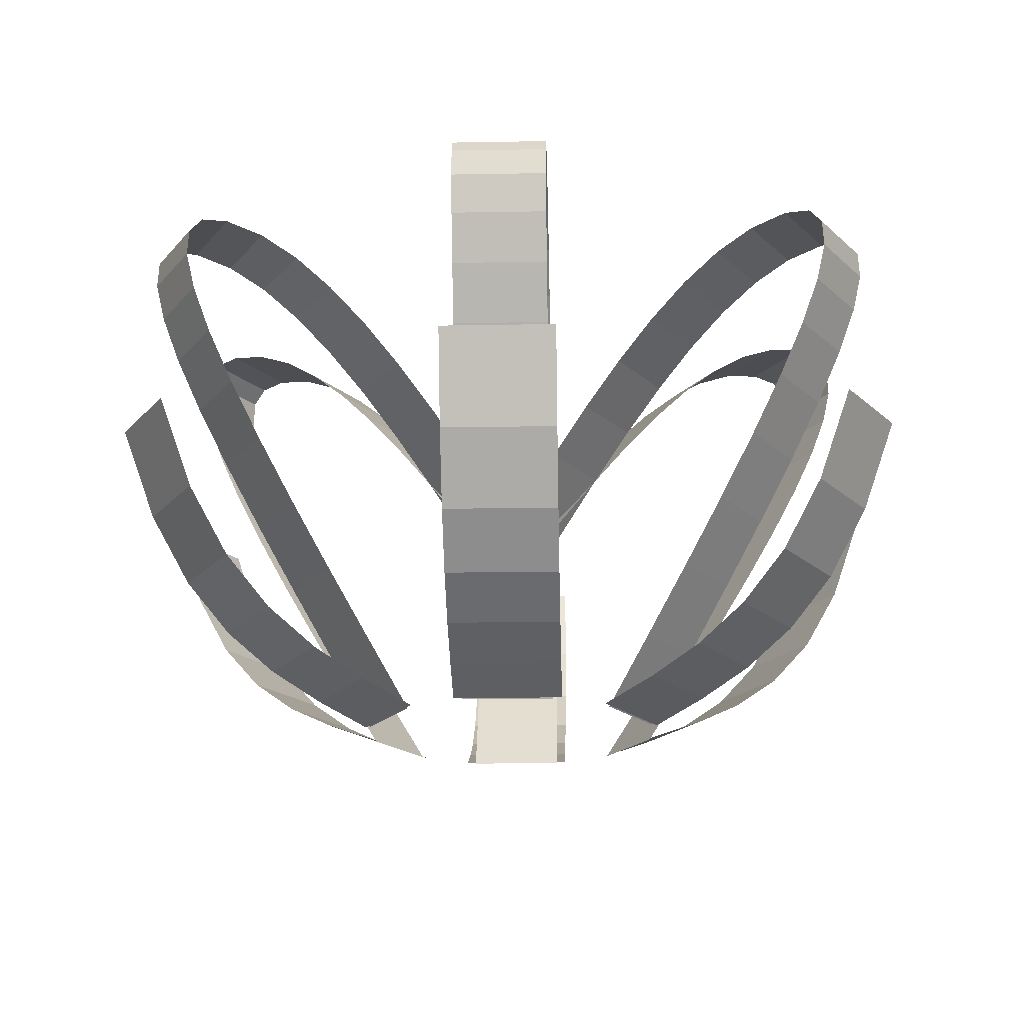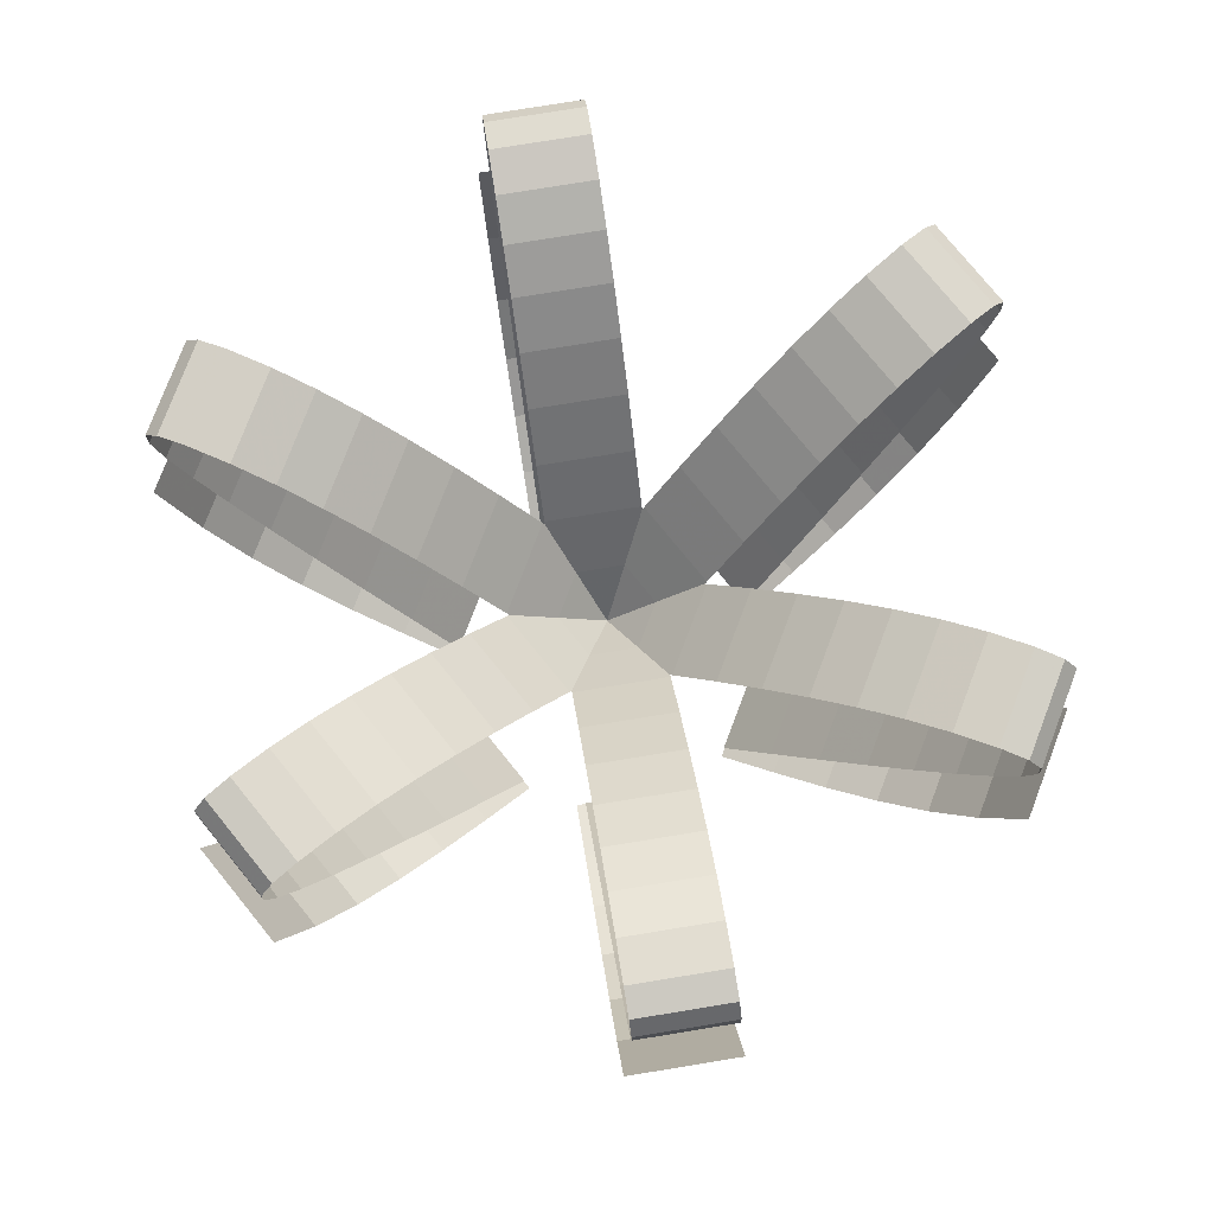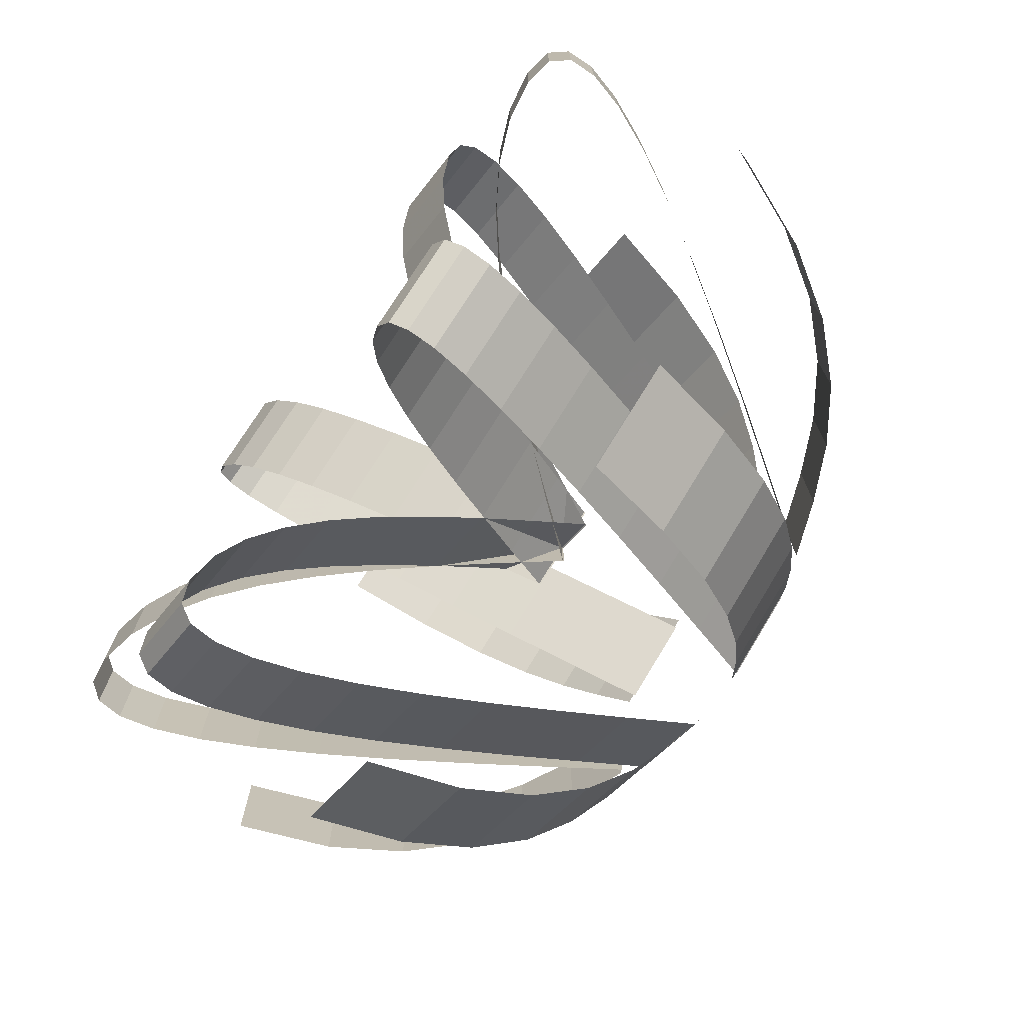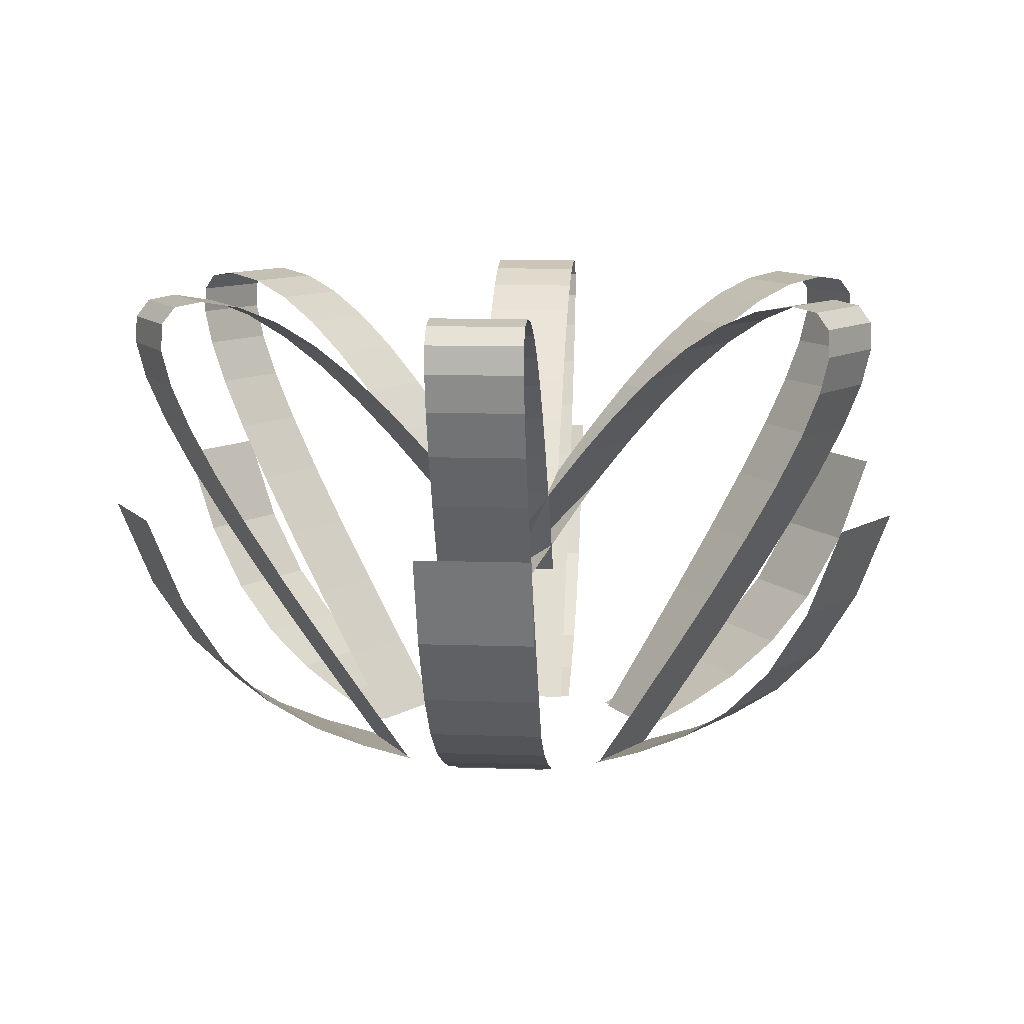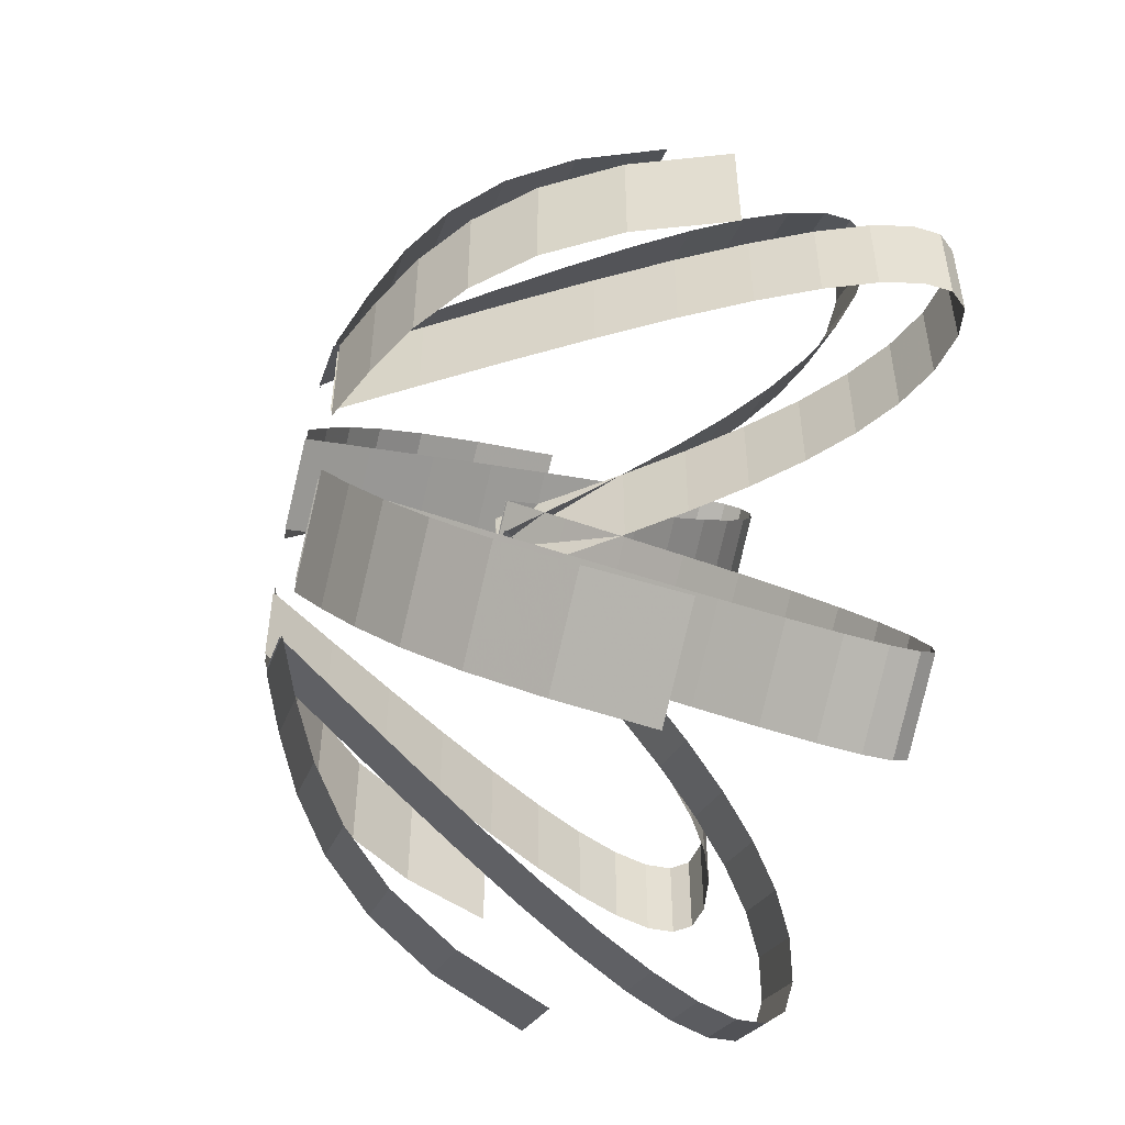
<metadata>
{"format":"obj","ext":"obj","renderer":"f3d","projection":"perspective","resolution":1024,"background":"white","views":[{"elev":-19.2,"azim":91.9,"up":"+Z"},{"elev":78.1,"azim":140.8,"up":"+Z"},{"elev":-74.0,"azim":53.5,"up":"+Y"},{"elev":10.7,"azim":-145.1,"up":"+Z"},{"elev":-51.2,"azim":-105.4,"up":"+Y"}]}
</metadata>
<code>
g Plane01
v -39.79 12.5 9.686
v -39.79 -12.5 9.686
v -52.48 12.5 28.43
v -52.48 -12.5 28.43
v -64.92 12.5 47.03
v -64.92 -12.5 47.03
v -76.64 12.5 64.99
v -76.64 -12.5 64.99
v -87.26 12.5 81.98
v -87.26 -12.5 81.98
v -96.42 12.5 97.69
v -96.42 -12.5 97.69
v -103.7 12.5 111.8
v -103.7 -12.5 111.8
v -108.9 12.5 124
v -108.9 -12.5 124
v -111.4 12.5 133.9
v -111.4 -12.5 133.9
v -111 12.5 141.2
v -111 -12.5 141.2
v -107.3 12.5 145.6
v -107.3 -12.5 145.6
v -99.83 12.5 146.8
v -99.83 -12.5 146.8
v -88.96 12.5 144.8
v -88.96 -12.5 144.8
v -78 12.5 140.1
v -78 -12.5 140.1
v -66.97 12.5 133.1
v -66.97 -12.5 133.1
v -55.86 12.5 124
v -55.86 -12.5 124
v -44.7 12.5 113.3
v -44.7 -12.5 113.3
v -33.49 12.5 101.2
v -33.49 -12.5 101.2
v -22.25 12.5 88.12
v -22.25 -12.5 88.12
v -10.99 12.5 74.37
v -10.99 -12.5 74.37
v 0.2368 12.5 60.35
v 0.2368 -12.5 60.35
f 1 2 3
f 4 3 2
f 3 4 5
f 6 5 4
f 5 6 7
f 8 7 6
f 7 8 9
f 10 9 8
f 9 10 11
f 12 11 10
f 11 12 13
f 14 13 12
f 13 14 15
f 16 15 14
f 15 16 17
f 18 17 16
f 17 18 19
f 20 19 18
f 19 20 21
f 22 21 20
f 21 22 23
f 24 23 22
f 23 24 25
f 26 25 24
f 25 26 27
f 28 27 26
f 27 28 29
f 30 29 28
f 29 30 31
f 32 31 30
f 31 32 33
f 34 33 32
f 33 34 35
f 36 35 34
f 35 36 37
f 38 37 36
f 37 38 39
f 40 39 38
f 39 40 41
f 42 41 40
g Plane13
v -40.02 -15 10.01
v -40.02 15 10.01
v -55.02 -15 15.89
v -55.02 15 15.89
v -69.66 -15 22.98
v -69.66 15 22.98
v -83.6 -15 32.5
v -83.6 15 32.5
v -96.47 -15 45.65
v -96.47 15 45.65
v -107.9 -15 63.64
v -107.9 15 63.64
v -117.6 -15 87.68
v -117.6 15 87.68
f 43 44 45
f 46 45 44
f 45 46 47
f 48 47 46
f 47 48 49
f 50 49 48
f 49 50 51
f 52 51 50
f 51 52 53
f 54 53 52
f 53 54 55
f 56 55 54
g Plane02
v -8.898 40.52 9.626
v -30.55 28.02 9.626
v -15.23 51.49 28.34
v -36.88 38.99 28.34
v -21.46 62.27 46.94
v -43.11 49.77 46.94
v -27.32 72.43 64.9
v -48.97 59.93 64.9
v -32.63 81.63 81.91
v -54.28 69.13 81.91
v -37.21 89.56 97.62
v -58.86 77.06 97.62
v -40.88 95.92 111.7
v -62.53 83.42 111.7
v -43.45 100.4 123.9
v -65.1 87.86 123.9
v -44.73 102.6 133.8
v -66.38 90.08 133.8
v -44.54 102.3 141.2
v -66.19 89.76 141.2
v -42.71 99.08 145.6
v -64.36 86.58 145.6
v -38.96 92.6 146.8
v -60.61 80.1 146.8
v -33.53 83.18 144.8
v -55.18 70.68 144.8
v -28.05 73.69 140.1
v -49.7 61.19 140.1
v -22.54 64.13 133.1
v -44.19 51.64 133.1
v -16.99 54.52 124
v -38.65 42.03 124
v -11.43 44.86 113.3
v -33.08 32.37 113.3
v -5.838 35.16 101.2
v -27.49 22.67 101.2
v -0.2345 25.44 88.08
v -21.89 12.95 88.09
v 5.379 15.7 74.32
v -16.28 3.211 74.32
v 10.97 6.001 60.29
v -10.69 -6.488 60.3
f 57 58 59
f 60 59 58
f 59 60 61
f 62 61 60
f 61 62 63
f 64 63 62
f 63 64 65
f 66 65 64
f 65 66 67
f 68 67 66
f 67 68 69
f 70 69 68
f 69 70 71
f 72 71 70
f 71 72 73
f 74 73 72
f 73 74 75
f 76 75 74
f 75 76 77
f 78 77 76
f 77 78 79
f 80 79 78
f 79 80 81
f 82 81 80
f 81 82 83
f 84 83 82
f 83 84 85
f 86 85 84
f 85 86 87
f 88 87 86
f 87 88 89
f 90 89 88
f 89 90 91
f 92 91 90
f 91 92 93
f 94 93 92
f 93 94 95
f 96 95 94
f 95 96 97
f 98 97 96
g Plane11
v -32.85 27 10.01
v -6.868 42 10.01
v -40.35 40 15.89
v -14.37 55 15.89
v -47.67 52.68 22.98
v -21.69 67.68 22.98
v -54.64 64.75 32.5
v -28.66 79.75 32.5
v -61.08 75.9 45.65
v -35.1 90.9 45.65
v -66.8 85.82 63.64
v -40.82 100.8 63.64
v -71.65 94.21 87.68
v -45.67 109.2 87.68
f 99 100 101
f 102 101 100
f 101 102 103
f 104 103 102
f 103 104 105
f 106 105 104
f 105 106 107
f 108 107 106
f 107 108 109
f 110 109 108
f 109 110 111
f 112 111 110
g Plane03
v 30.72 28.21 9.686
v 9.068 40.71 9.686
v 37.06 39.2 28.43
v 15.41 51.7 28.43
v 43.29 49.97 47.03
v 21.64 62.47 47.03
v 49.15 60.12 64.99
v 27.49 72.62 64.99
v 54.46 69.32 81.98
v 32.81 81.82 81.98
v 59.03 77.25 97.69
v 37.38 89.75 97.69
v 62.7 83.59 111.8
v 41.04 96.09 111.8
v 65.26 88.03 124
v 43.61 100.5 124
v 66.53 90.24 133.9
v 44.88 102.7 133.9
v 66.34 89.9 141.2
v 44.69 102.4 141.2
v 64.49 86.7 145.6
v 42.84 99.2 145.6
v 60.74 80.2 146.8
v 39.09 92.7 146.8
v 55.31 70.79 144.8
v 33.66 83.29 144.8
v 49.83 61.3 140.1
v 28.18 73.8 140.1
v 44.31 51.75 133.1
v 22.66 64.25 133.1
v 38.76 42.13 124
v 17.11 54.63 124
v 33.18 32.46 113.3
v 11.53 44.96 113.3
v 27.57 22.76 101.2
v 5.922 35.26 101.2
v 21.95 13.02 88.12
v 0.3011 25.52 88.12
v 16.32 3.267 74.37
v -5.331 15.77 74.37
v 10.71 -6.455 60.35
v -10.94 6.045 60.35
f 113 114 115
f 116 115 114
f 115 116 117
f 118 117 116
f 117 118 119
f 120 119 118
f 119 120 121
f 122 121 120
f 121 122 123
f 124 123 122
f 123 124 125
f 126 125 124
f 125 126 127
f 128 127 126
f 127 128 129
f 130 129 128
f 129 130 131
f 132 131 130
f 131 132 133
f 134 133 132
f 133 134 135
f 136 135 134
f 135 136 137
f 138 137 136
f 137 138 139
f 140 139 138
f 139 140 141
f 142 141 140
f 141 142 143
f 144 143 142
f 143 144 145
f 146 145 144
f 145 146 147
f 148 147 146
f 147 148 149
f 150 149 148
f 149 150 151
f 152 151 150
f 151 152 153
f 154 153 152
g Plane09
v 7.018 42.15 10.01
v 33 27.15 10.01
v 14.52 55.15 15.89
v 40.5 40.15 15.89
v 21.84 67.83 22.98
v 47.82 52.83 22.98
v 28.81 79.9 32.5
v 54.79 64.9 32.5
v 35.25 91.05 45.65
v 61.23 76.05 45.65
v 40.97 101 63.64
v 66.95 85.97 63.64
v 45.82 109.4 87.68
v 71.8 94.36 87.68
f 155 156 157
f 158 157 156
f 157 158 159
f 160 159 158
f 159 160 161
f 162 161 160
f 161 162 163
f 164 163 162
f 163 164 165
f 166 165 164
f 165 166 167
f 168 167 166
g Plane04
v 39.97 -12.35 9.73
v 39.97 12.65 9.73
v 52.67 -12.35 28.5
v 52.67 12.65 28.5
v 65.12 -12.35 47.1
v 65.12 12.65 47.1
v 76.83 -12.35 65.05
v 76.83 12.65 65.05
v 87.45 -12.35 82.04
v 87.45 12.65 82.04
v 96.6 -12.35 97.75
v 96.6 12.65 97.75
v 103.9 -12.35 111.8
v 103.9 12.65 111.8
v 109 -12.35 124
v 109 12.65 124
v 111.6 -12.35 133.9
v 111.6 12.65 133.9
v 111.2 -12.35 141.2
v 111.2 12.65 141.2
v 107.5 -12.35 145.6
v 107.5 12.65 145.6
v 99.94 -12.35 146.8
v 99.94 12.65 146.8
v 89.08 -12.35 144.8
v 89.07 12.65 144.8
v 78.13 -12.36 140.1
v 78.11 12.64 140.1
v 67.09 -12.37 133.1
v 67.07 12.63 133.1
v 55.98 -12.39 124
v 55.96 12.61 124
v 44.81 -12.41 113.3
v 44.78 12.59 113.3
v 33.59 -12.43 101.2
v 33.56 12.57 101.2
v 22.34 -12.45 88.16
v 22.31 12.55 88.14
v 11.06 -12.48 74.42
v 11.03 12.52 74.4
v -0.1871 -12.5 60.4
v -0.2209 12.5 60.39
f 169 170 171
f 172 171 170
f 171 172 173
f 174 173 172
f 173 174 175
f 176 175 174
f 175 176 177
f 178 177 176
f 177 178 179
f 180 179 178
f 179 180 181
f 182 181 180
f 181 182 183
f 184 183 182
f 183 184 185
f 186 185 184
f 185 186 187
f 188 187 186
f 187 188 189
f 190 189 188
f 189 190 191
f 192 191 190
f 191 192 193
f 194 193 192
f 193 194 195
f 196 195 194
f 195 196 197
f 198 197 196
f 197 198 199
f 200 199 198
f 199 200 201
f 202 201 200
f 201 202 203
f 204 203 202
f 203 204 205
f 206 205 204
f 205 206 207
f 208 207 206
f 207 208 209
f 210 209 208
g Plane07
v 40.17 15.15 10.01
v 40.17 -14.85 10.01
v 55.17 15.15 15.89
v 55.17 -14.85 15.89
v 69.81 15.15 22.98
v 69.81 -14.85 22.98
v 83.75 15.15 32.5
v 83.75 -14.85 32.5
v 96.62 15.15 45.65
v 96.62 -14.85 45.65
v 108.1 15.15 63.64
v 108.1 -14.85 63.64
v 117.8 15.15 87.68
v 117.8 -14.85 87.68
f 211 212 213
f 214 213 212
f 213 214 215
f 216 215 214
f 215 216 217
f 218 217 216
f 217 218 219
f 220 219 218
f 219 220 221
f 222 221 220
f 221 222 223
f 224 223 222
g Plane05
v 9.068 -40.71 9.686
v 30.72 -28.21 9.686
v 15.41 -51.7 28.43
v 37.06 -39.2 28.43
v 21.64 -62.47 47.03
v 43.29 -49.97 47.03
v 27.49 -72.62 64.99
v 49.15 -60.12 64.99
v 32.81 -81.82 81.98
v 54.46 -69.32 81.98
v 37.38 -89.75 97.69
v 59.03 -77.25 97.69
v 41.04 -96.09 111.8
v 62.7 -83.59 111.8
v 43.61 -100.5 124
v 65.26 -88.03 124
v 44.88 -102.7 133.9
v 66.53 -90.24 133.9
v 44.69 -102.4 141.2
v 66.34 -89.9 141.2
v 42.84 -99.2 145.6
v 64.49 -86.7 145.6
v 39.09 -92.7 146.8
v 60.74 -80.2 146.8
v 33.66 -83.29 144.8
v 55.31 -70.79 144.8
v 28.18 -73.8 140.1
v 49.83 -61.3 140.1
v 22.66 -64.25 133.1
v 44.31 -51.75 133.1
v 17.11 -54.63 124
v 38.76 -42.13 124
v 11.53 -44.96 113.3
v 33.18 -32.46 113.3
v 5.922 -35.26 101.2
v 27.57 -22.76 101.2
v 0.3011 -25.52 88.12
v 21.95 -13.02 88.12
v -5.331 -15.77 74.37
v 16.32 -3.267 74.37
v -10.94 -6.045 60.35
v 10.71 6.455 60.35
f 225 226 227
f 228 227 226
f 227 228 229
f 230 229 228
f 229 230 231
f 232 231 230
f 231 232 233
f 234 233 232
f 233 234 235
f 236 235 234
f 235 236 237
f 238 237 236
f 237 238 239
f 240 239 238
f 239 240 241
f 242 241 240
f 241 242 243
f 244 243 242
f 243 244 245
f 246 245 244
f 245 246 247
f 248 247 246
f 247 248 249
f 250 249 248
f 249 250 251
f 252 251 250
f 251 252 253
f 254 253 252
f 253 254 255
f 256 255 254
f 255 256 257
f 258 257 256
f 257 258 259
f 260 259 258
f 259 260 261
f 262 261 260
f 261 262 263
f 264 263 262
f 263 264 265
f 266 265 264
g Plane17
v 33 -27.15 10.01
v 7.018 -42.15 10.01
v 40.5 -40.15 15.89
v 14.52 -55.15 15.89
v 47.82 -52.83 22.98
v 21.84 -67.83 22.98
v 54.79 -64.9 32.5
v 28.81 -79.9 32.5
v 61.23 -76.05 45.65
v 35.25 -91.05 45.65
v 66.95 -85.97 63.64
v 40.97 -101 63.64
v 71.8 -94.36 87.68
v 45.82 -109.4 87.68
f 267 268 269
f 270 269 268
f 269 270 271
f 272 271 270
f 271 272 273
f 274 273 272
f 273 274 275
f 276 275 274
f 275 276 277
f 278 277 276
f 277 278 279
f 280 279 278
g Plane06
v -30.72 -28.21 9.686
v -9.068 -40.71 9.686
v -37.06 -39.2 28.43
v -15.41 -51.7 28.43
v -43.29 -49.97 47.03
v -21.64 -62.47 47.03
v -49.15 -60.12 64.99
v -27.49 -72.62 64.99
v -54.46 -69.32 81.98
v -32.8 -81.82 81.98
v -59.03 -77.25 97.69
v -37.38 -89.75 97.69
v -62.7 -83.59 111.8
v -41.04 -96.09 111.8
v -65.26 -88.03 124
v -43.61 -100.5 124
v -66.53 -90.24 133.9
v -44.88 -102.7 133.9
v -66.34 -89.9 141.2
v -44.69 -102.4 141.2
v -64.49 -86.7 145.6
v -42.84 -99.2 145.6
v -60.74 -80.2 146.8
v -39.09 -92.7 146.8
v -55.31 -70.79 144.8
v -33.66 -83.29 144.8
v -49.83 -61.3 140.1
v -28.18 -73.8 140.1
v -44.31 -51.75 133.1
v -22.66 -64.25 133.1
v -38.76 -42.13 124
v -17.11 -54.63 124
v -33.18 -32.46 113.3
v -11.53 -44.96 113.3
v -27.57 -22.76 101.2
v -5.922 -35.26 101.2
v -21.95 -13.02 88.12
v -0.3011 -25.52 88.12
v -16.32 -3.267 74.37
v 5.331 -15.77 74.37
v -10.71 6.455 60.35
v 10.94 -6.045 60.35
f 281 282 283
f 284 283 282
f 283 284 285
f 286 285 284
f 285 286 287
f 288 287 286
f 287 288 289
f 290 289 288
f 289 290 291
f 292 291 290
f 291 292 293
f 294 293 292
f 293 294 295
f 296 295 294
f 295 296 297
f 298 297 296
f 297 298 299
f 300 299 298
f 299 300 301
f 302 301 300
f 301 302 303
f 304 303 302
f 303 304 305
f 306 305 304
f 305 306 307
f 308 307 306
f 307 308 309
f 310 309 308
f 309 310 311
f 312 311 310
f 311 312 313
f 314 313 312
f 313 314 315
f 316 315 314
f 315 316 317
f 318 317 316
f 317 318 319
f 320 319 318
f 319 320 321
f 322 321 320
g Plane15
v -7.018 -42.15 10.01
v -33 -27.15 10.01
v -14.52 -55.15 15.89
v -40.5 -40.15 15.89
v -21.84 -67.83 22.98
v -47.82 -52.83 22.98
v -28.81 -79.9 32.5
v -54.79 -64.9 32.5
v -35.25 -91.05 45.65
v -61.23 -76.05 45.65
v -40.97 -101 63.64
v -66.95 -85.97 63.64
v -45.82 -109.4 87.68
v -71.8 -94.36 87.68
f 323 324 325
f 326 325 324
f 325 326 327
f 328 327 326
f 327 328 329
f 330 329 328
f 329 330 331
f 332 331 330
f 331 332 333
f 334 333 332
f 333 334 335
f 336 335 334

</code>
